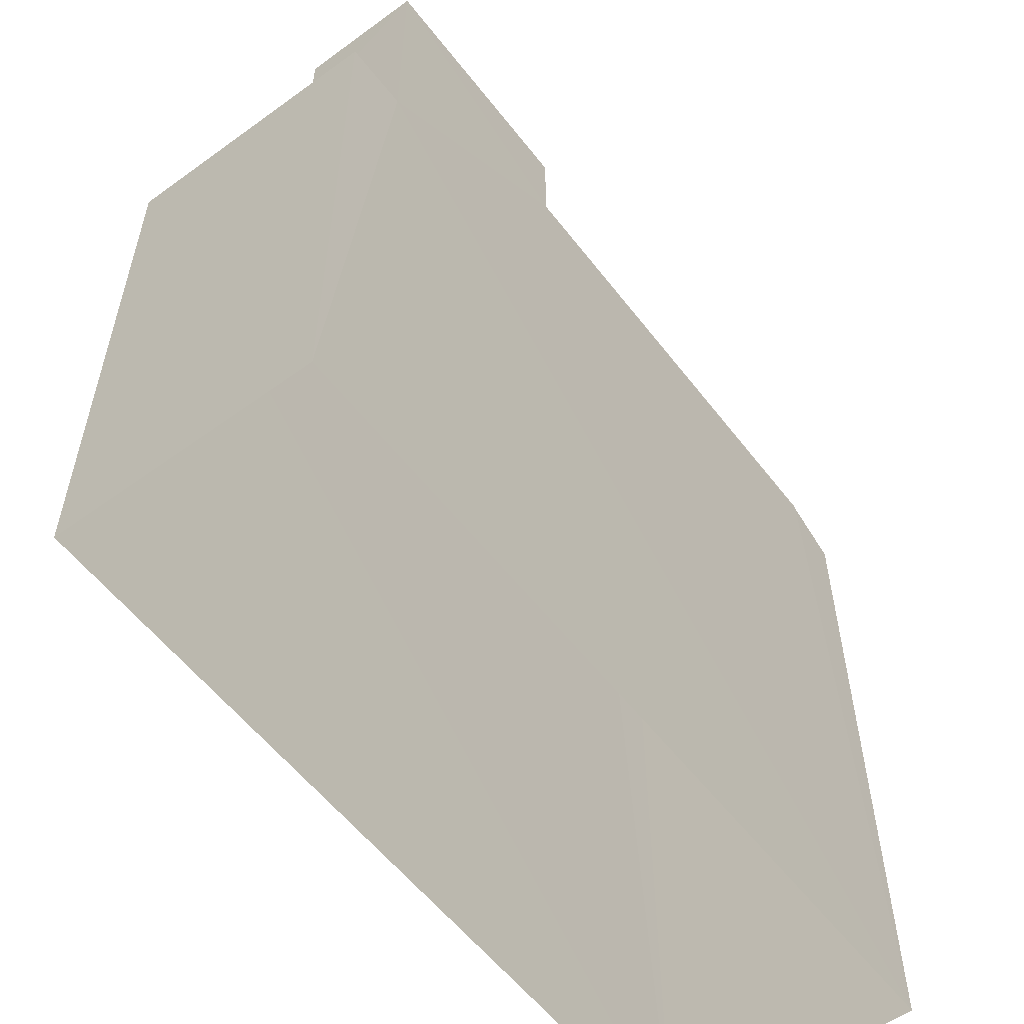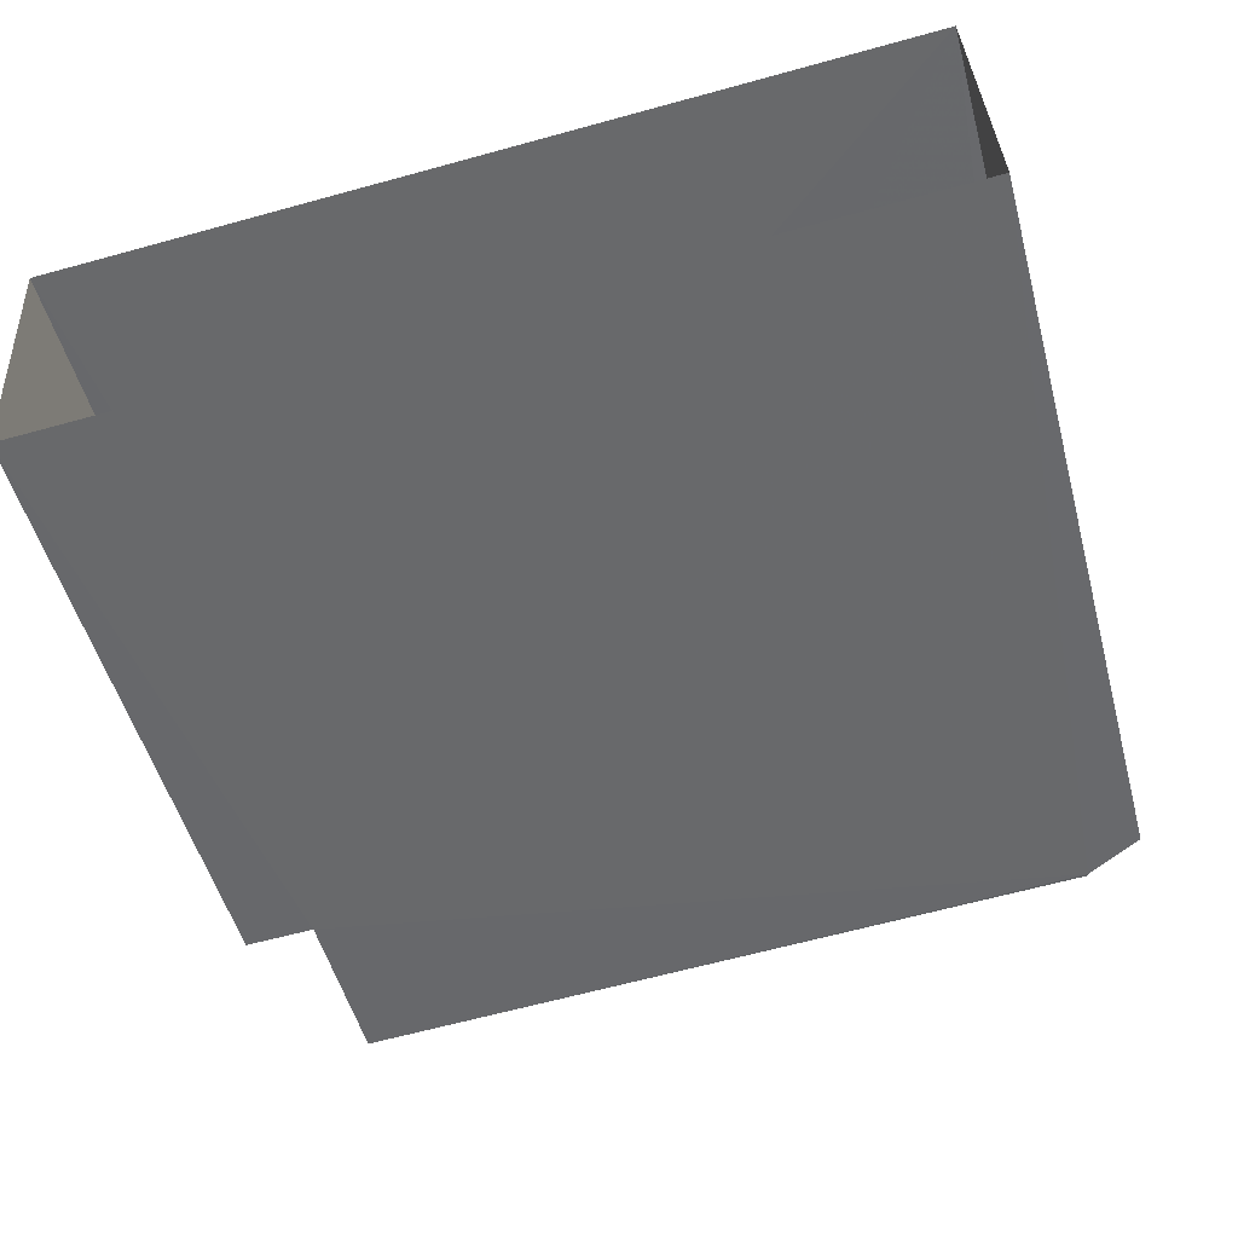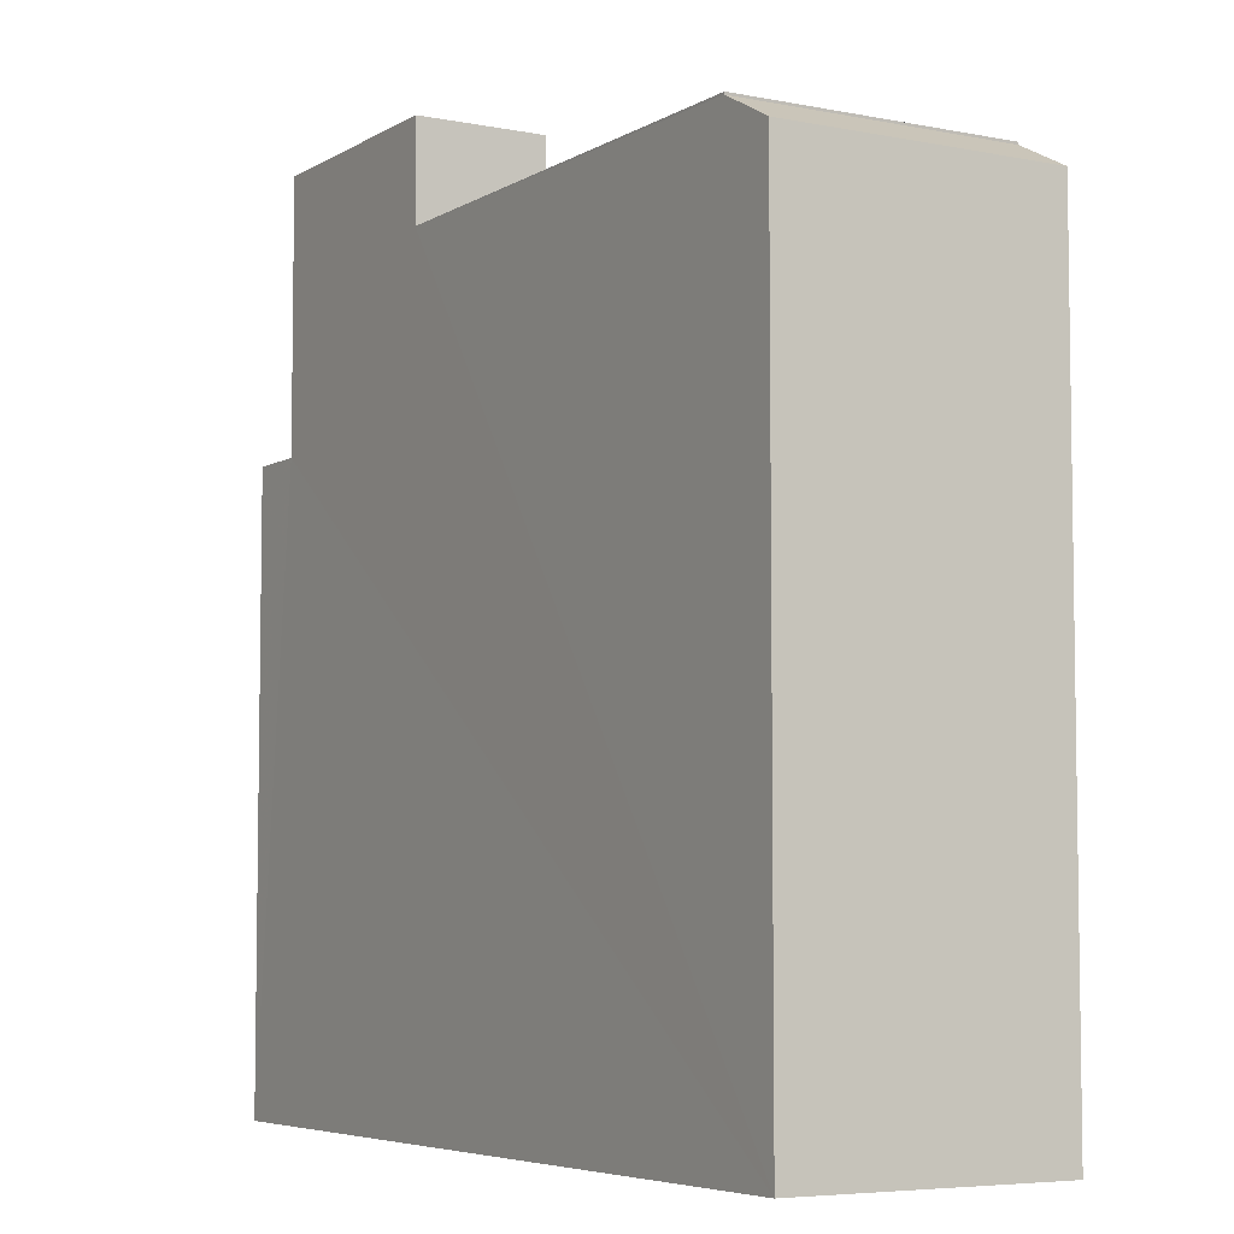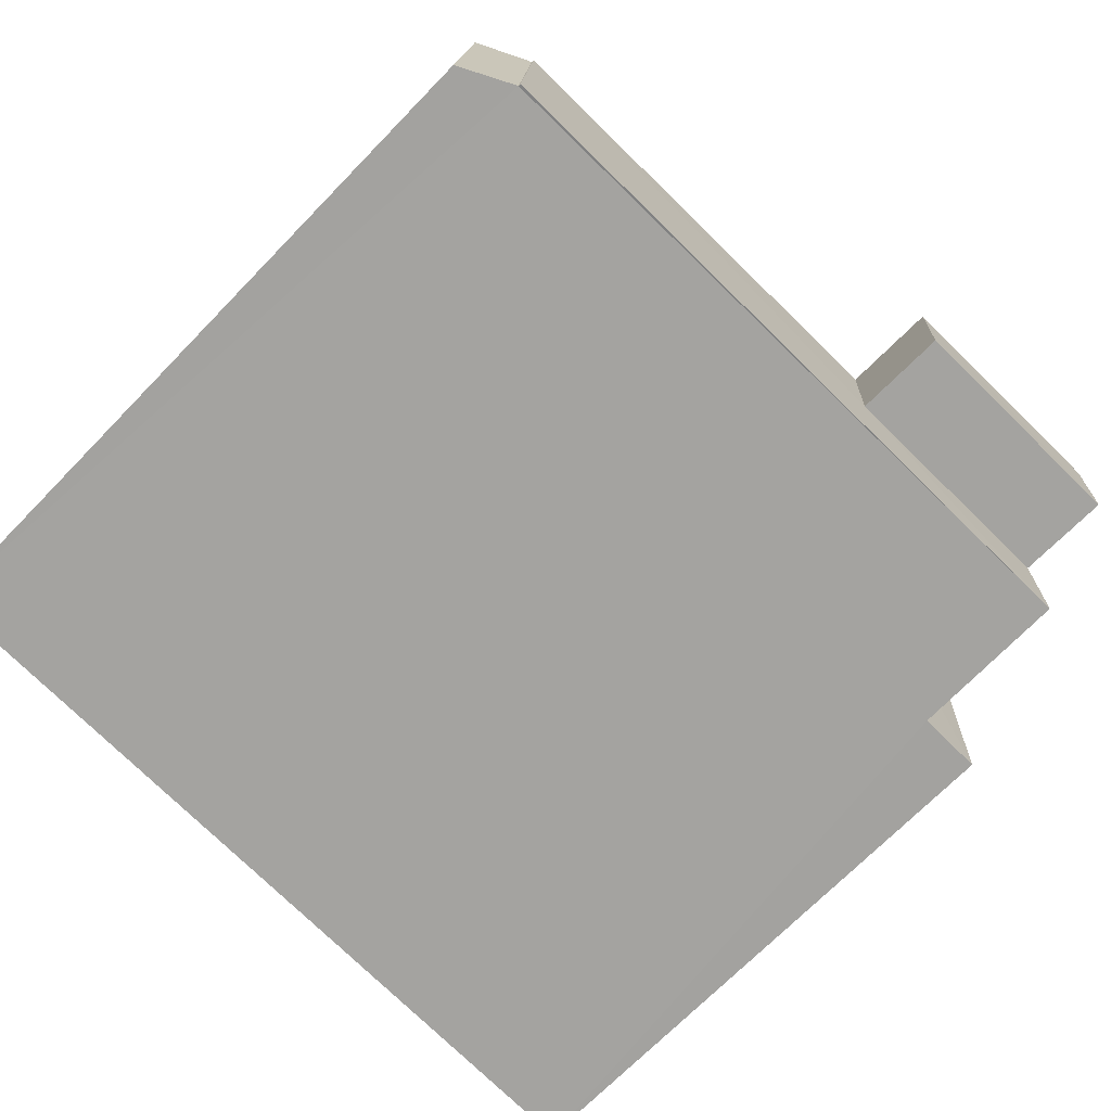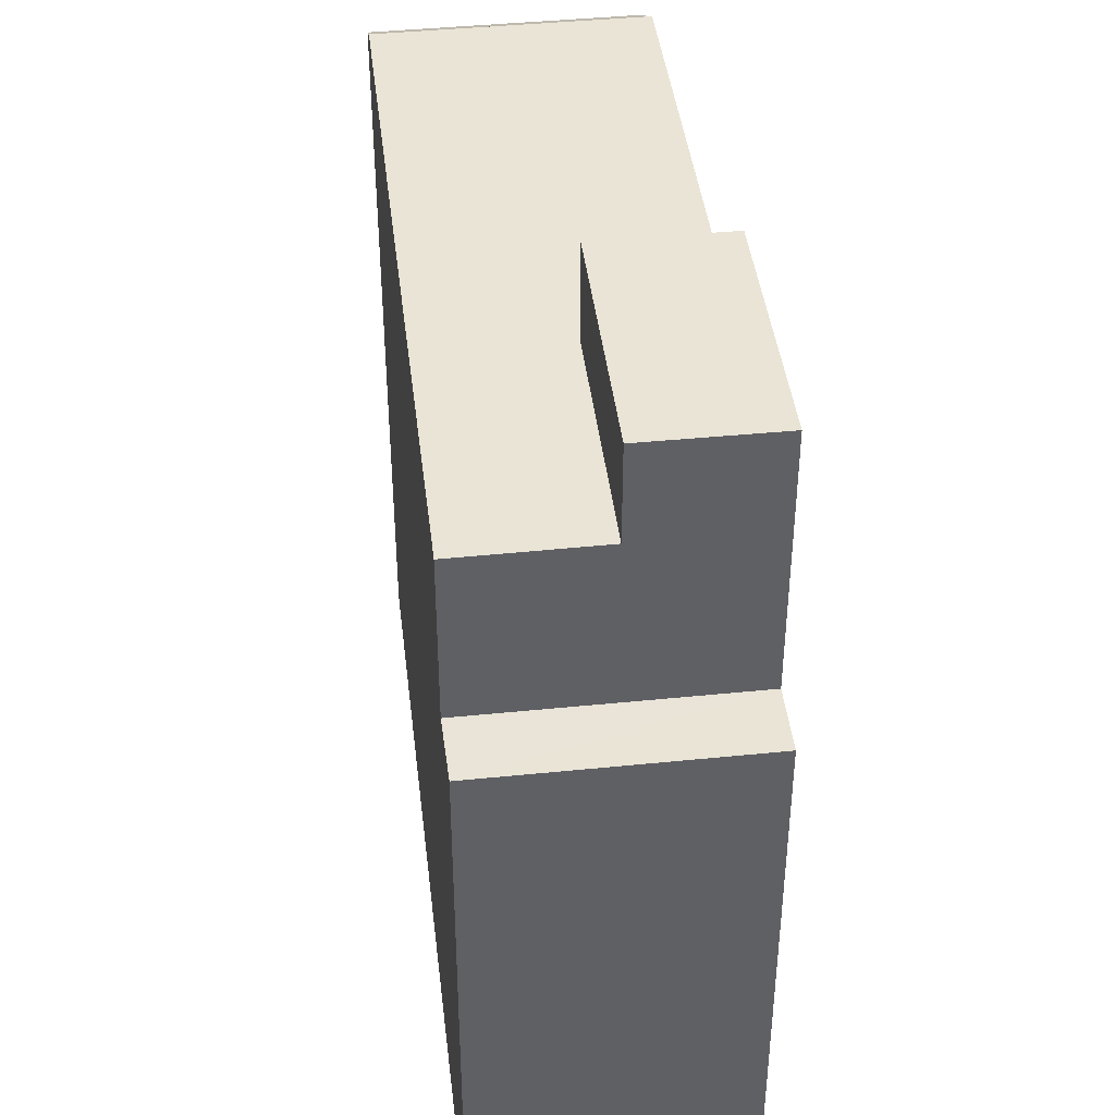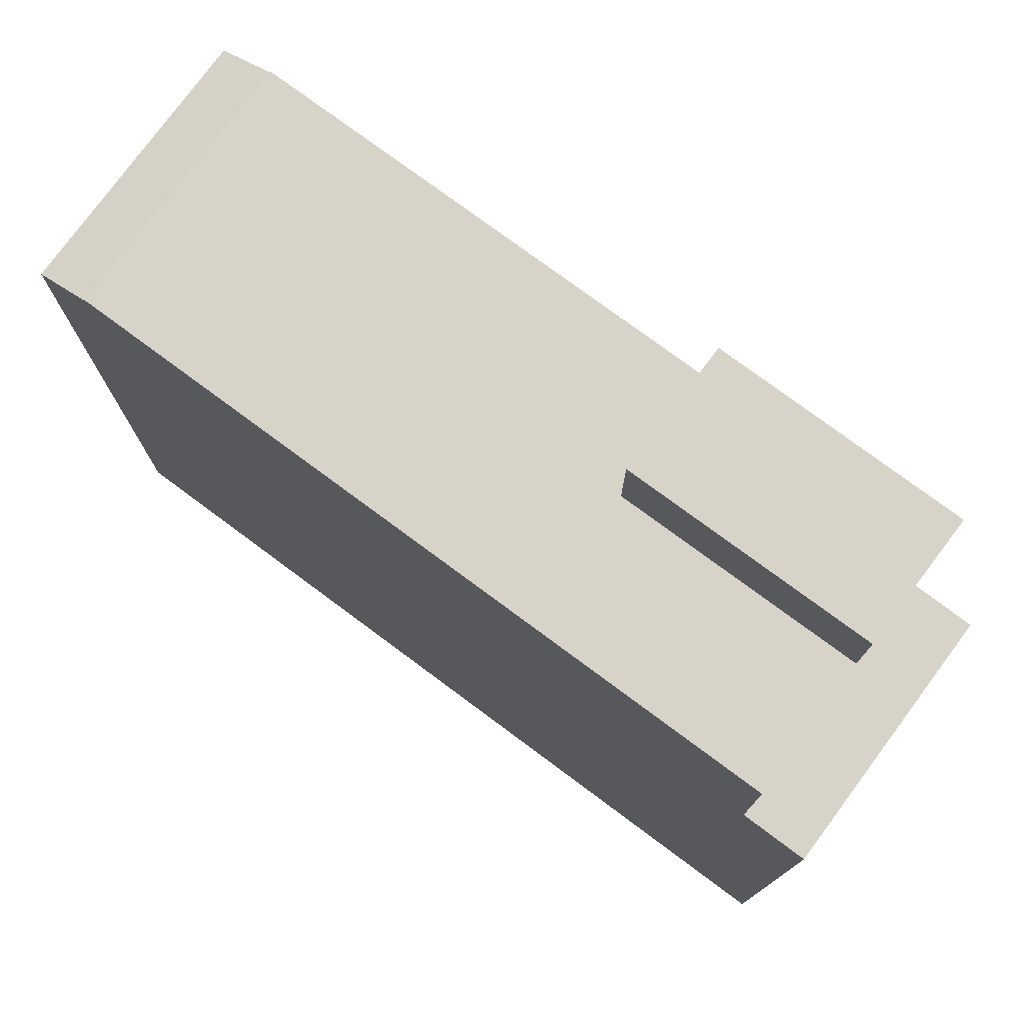
<metadata>
{"format":"obj","ext":"obj","renderer":"f3d","projection":"perspective","resolution":1024,"background":"white","views":[{"elev":-56.9,"azim":123.8,"up":"+Z"},{"elev":-51.4,"azim":-164.9,"up":"+Y"},{"elev":-5.7,"azim":-124.4,"up":"+Z"},{"elev":-70.8,"azim":-44.2,"up":"+Y"},{"elev":42.5,"azim":79.8,"up":"+Z"},{"elev":77.1,"azim":33.1,"up":"+Z"}]}
</metadata>
<code>
v -3.725e+05 -1.036e+05 32.56
v -3.725e+05 -1.036e+05 32.56
v -3.725e+05 -1.036e+05 32.56
v -3.725e+05 -1.036e+05 32.56
v -3.725e+05 -1.036e+05 48.31
v -3.725e+05 -1.036e+05 48.31
v -3.725e+05 -1.036e+05 48.31
v -3.725e+05 -1.036e+05 48.31
v -3.725e+05 -1.036e+05 46.52
v -3.725e+05 -1.036e+05 45.99
v -3.725e+05 -1.036e+05 45.99
v -3.725e+05 -1.036e+05 46.52
v -3.725e+05 -1.036e+05 46.56
v -3.725e+05 -1.036e+05 46.56
v -3.725e+05 -1.036e+05 46.56
v -3.725e+05 -1.036e+05 46.56
v -3.725e+05 -1.036e+05 46.56
v -3.725e+05 -1.036e+05 46.56
v -3.725e+05 -1.036e+05 43.53
v -3.725e+05 -1.036e+05 43.53
v -3.725e+05 -1.036e+05 43.53
v -3.725e+05 -1.036e+05 43.53
f 1 2 3
f 1 4 2
f 5 6 7
f 8 5 7
f 9 10 11
f 9 12 10
f 13 14 15
f 15 16 13
f 17 14 13
f 18 17 13
f 19 20 21
f 19 22 20
f 11 3 2
f 11 10 3
f 13 5 8
f 13 16 5
f 15 22 16
f 22 19 16
f 16 6 5
f 16 19 6
f 7 6 18
f 12 17 18
f 10 12 3
f 3 19 1
f 1 19 21
f 18 6 19
f 3 12 18
f 3 18 19
f 21 4 1
f 21 20 4
f 11 2 9
f 15 14 9
f 22 2 4
f 22 4 20
f 15 9 22
f 9 2 22
f 13 8 7
f 18 13 7
f 12 14 17
f 12 9 14

</code>
